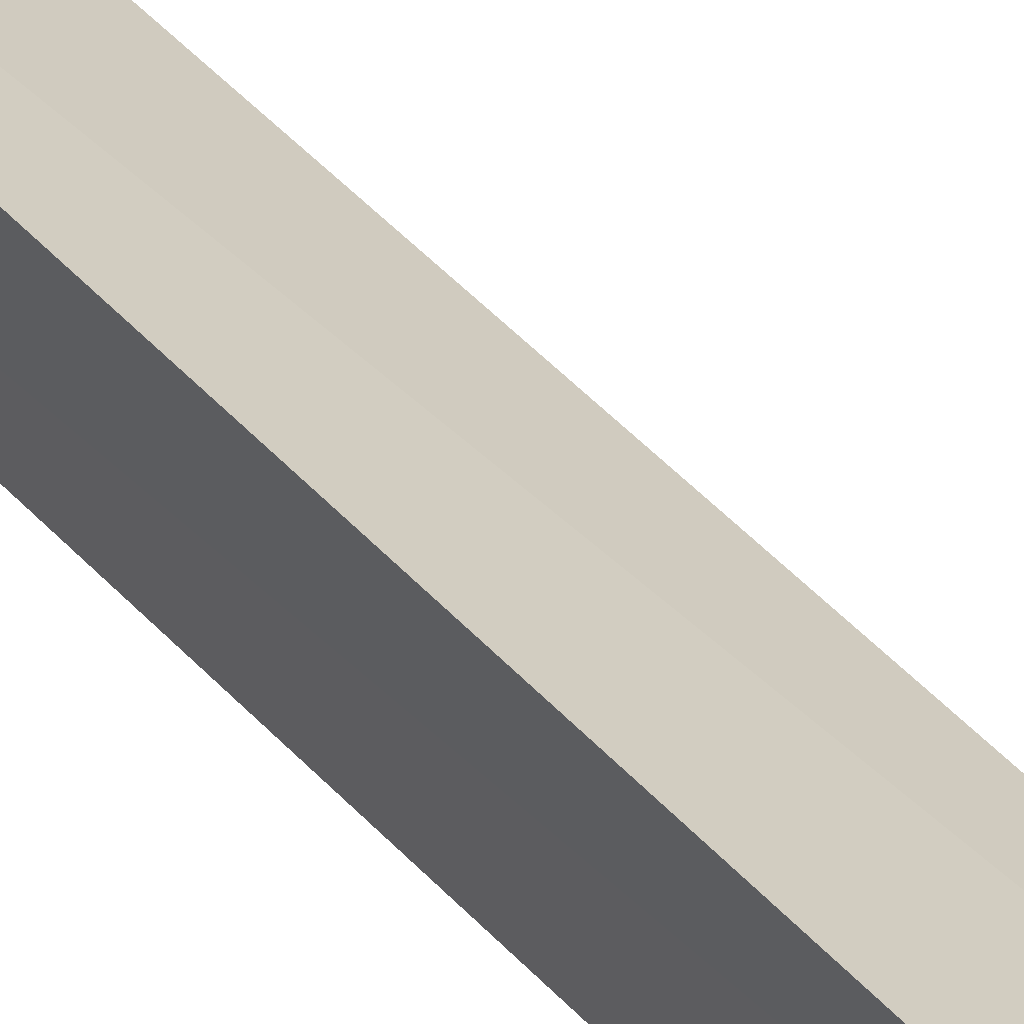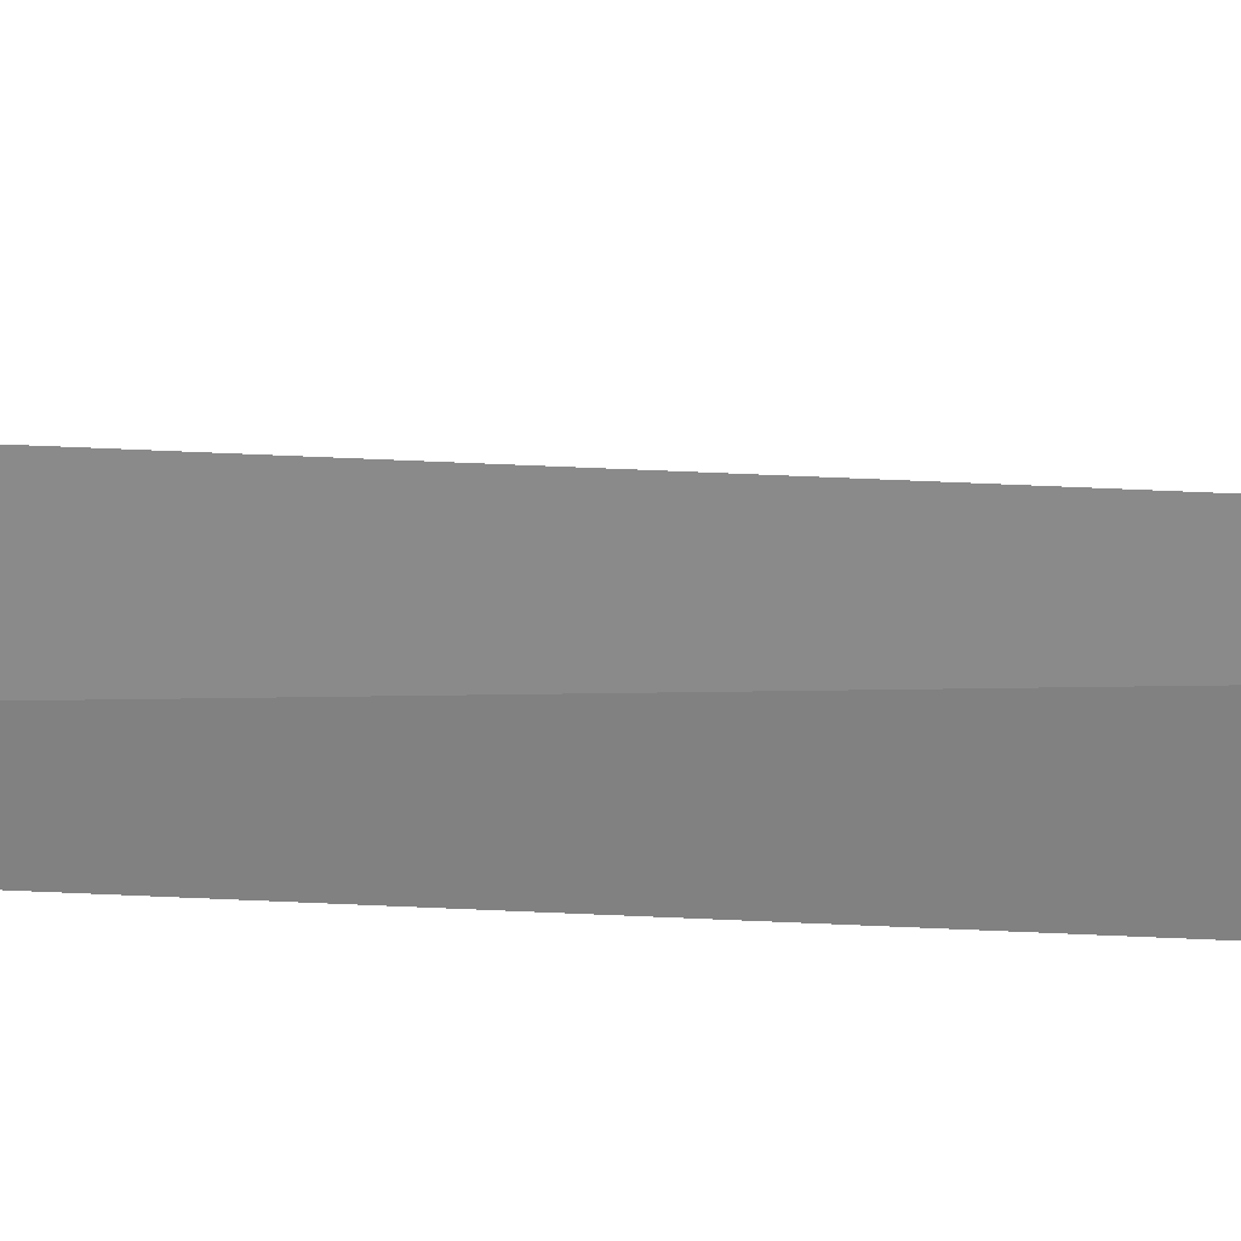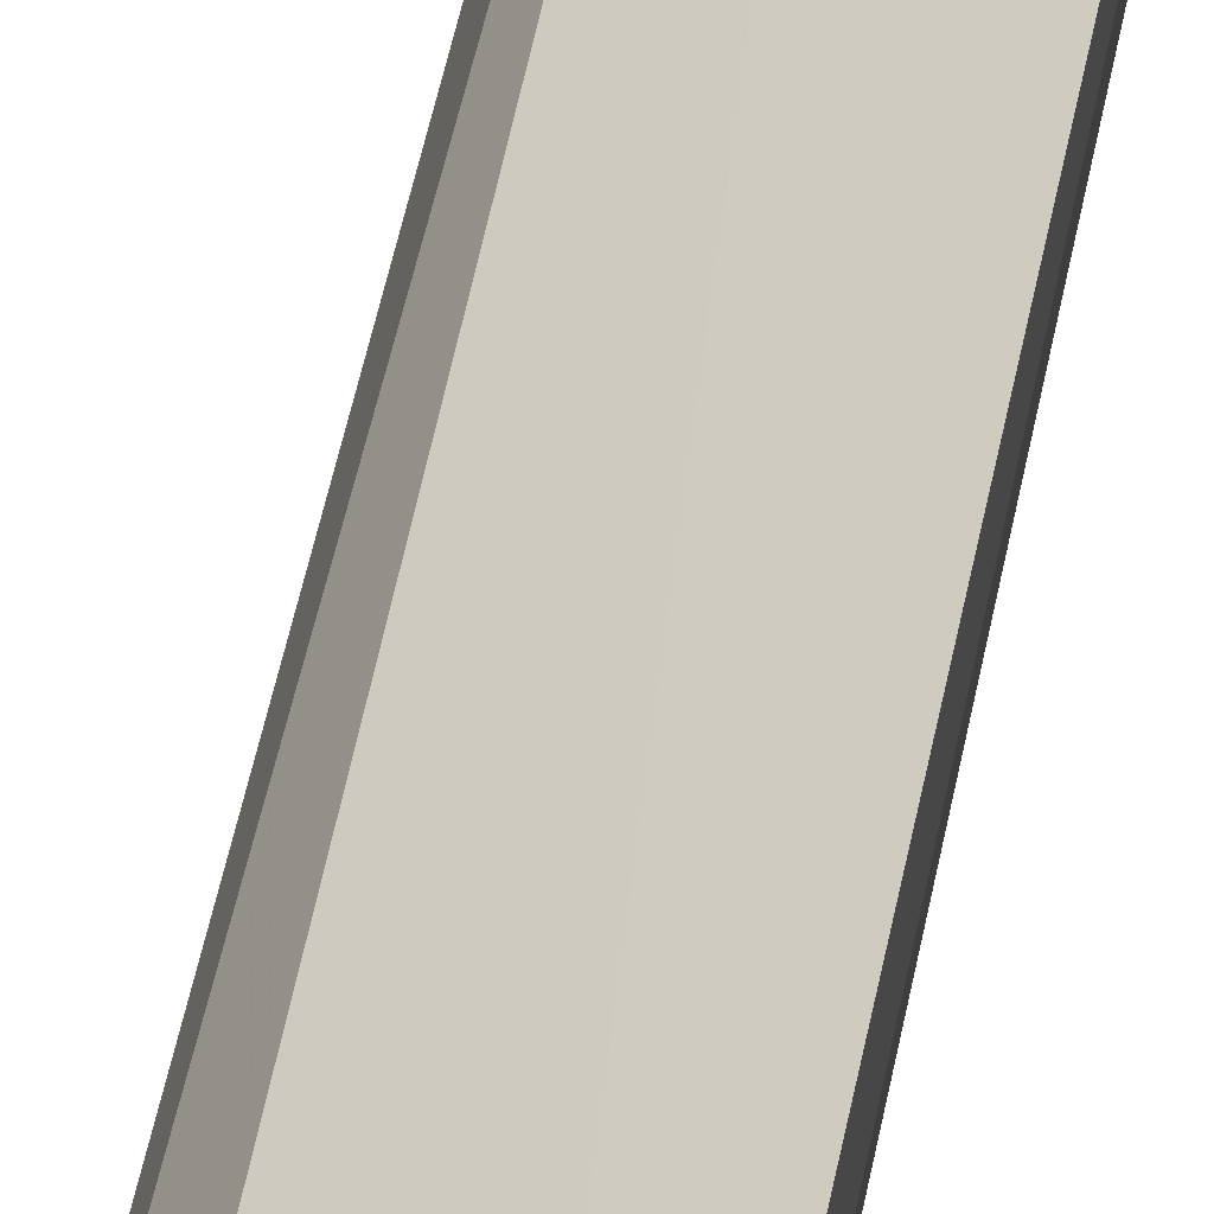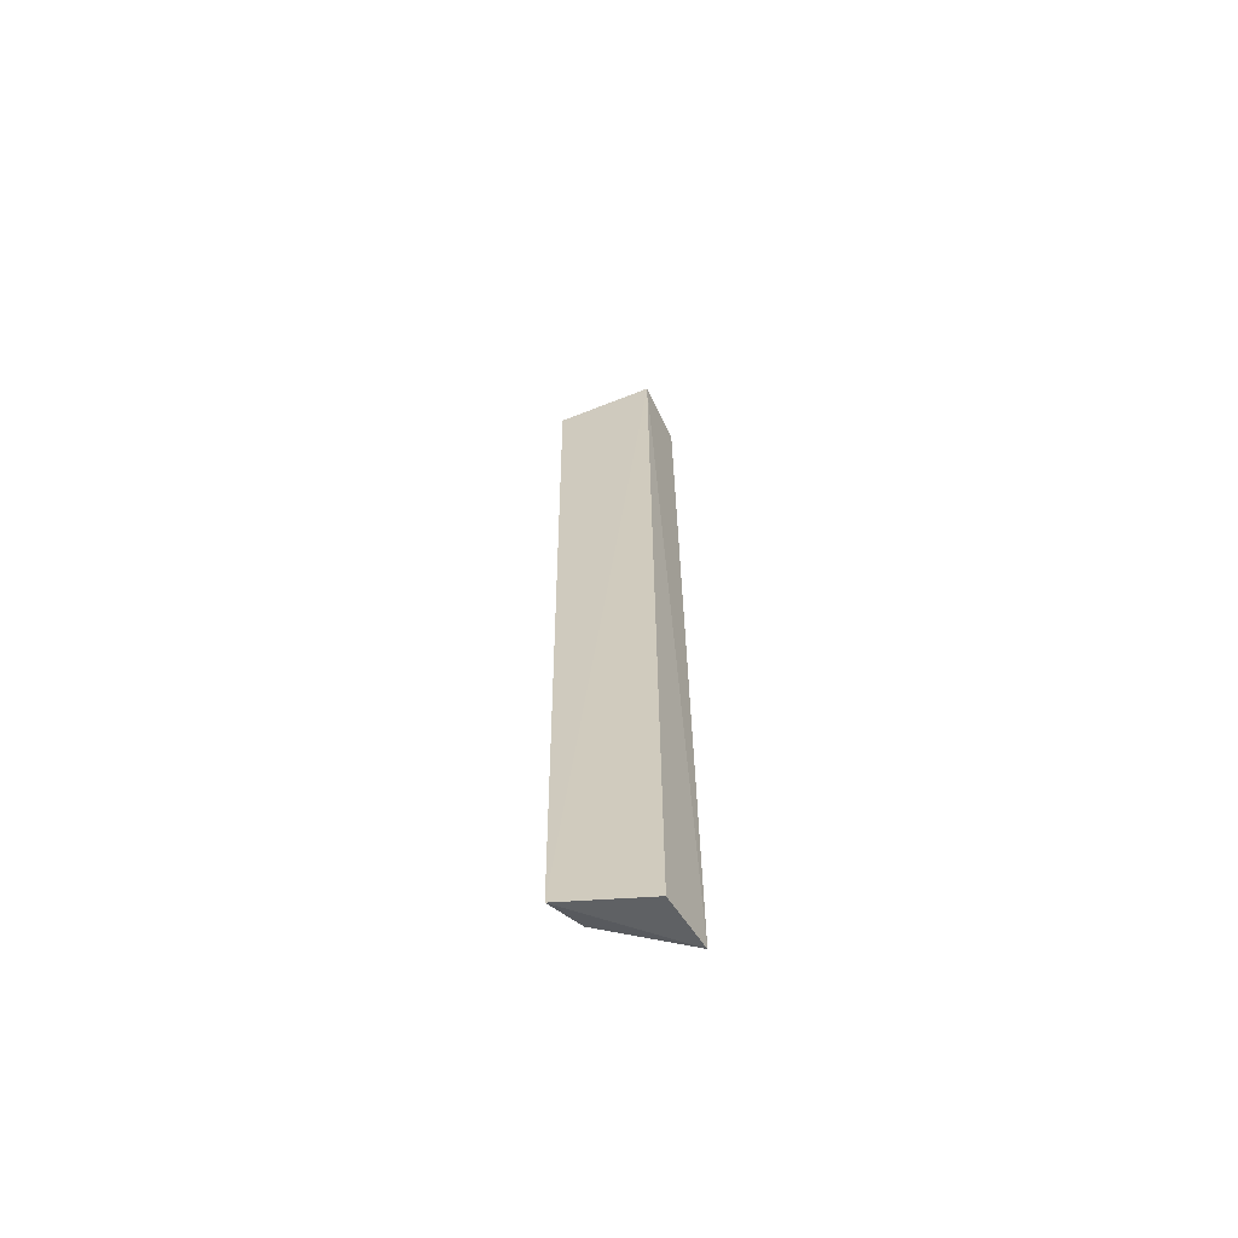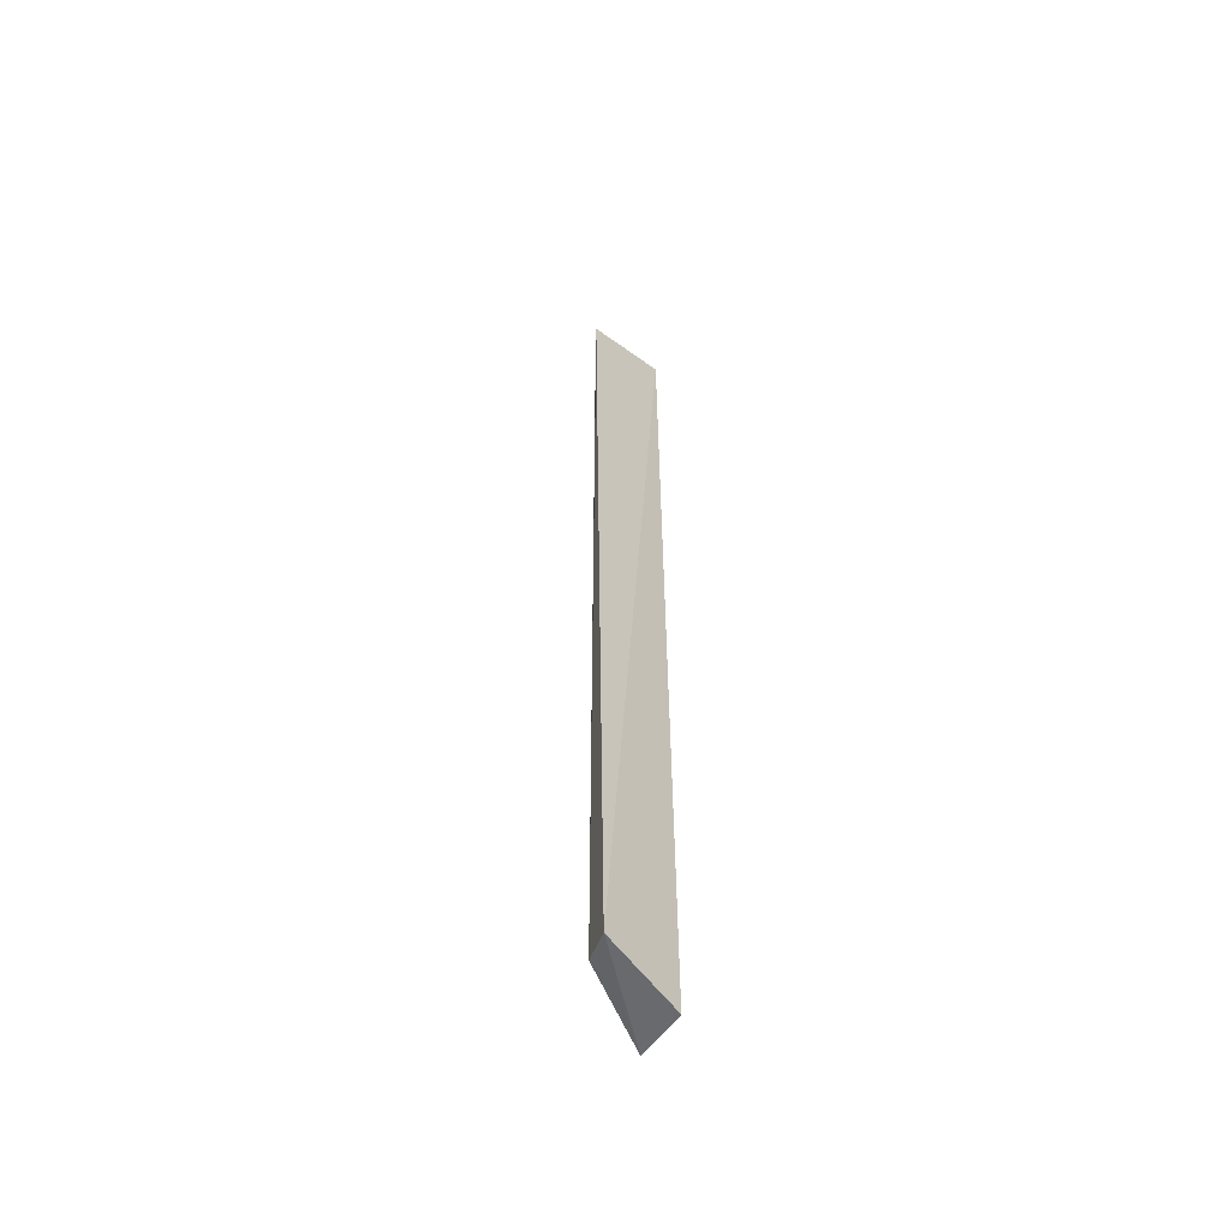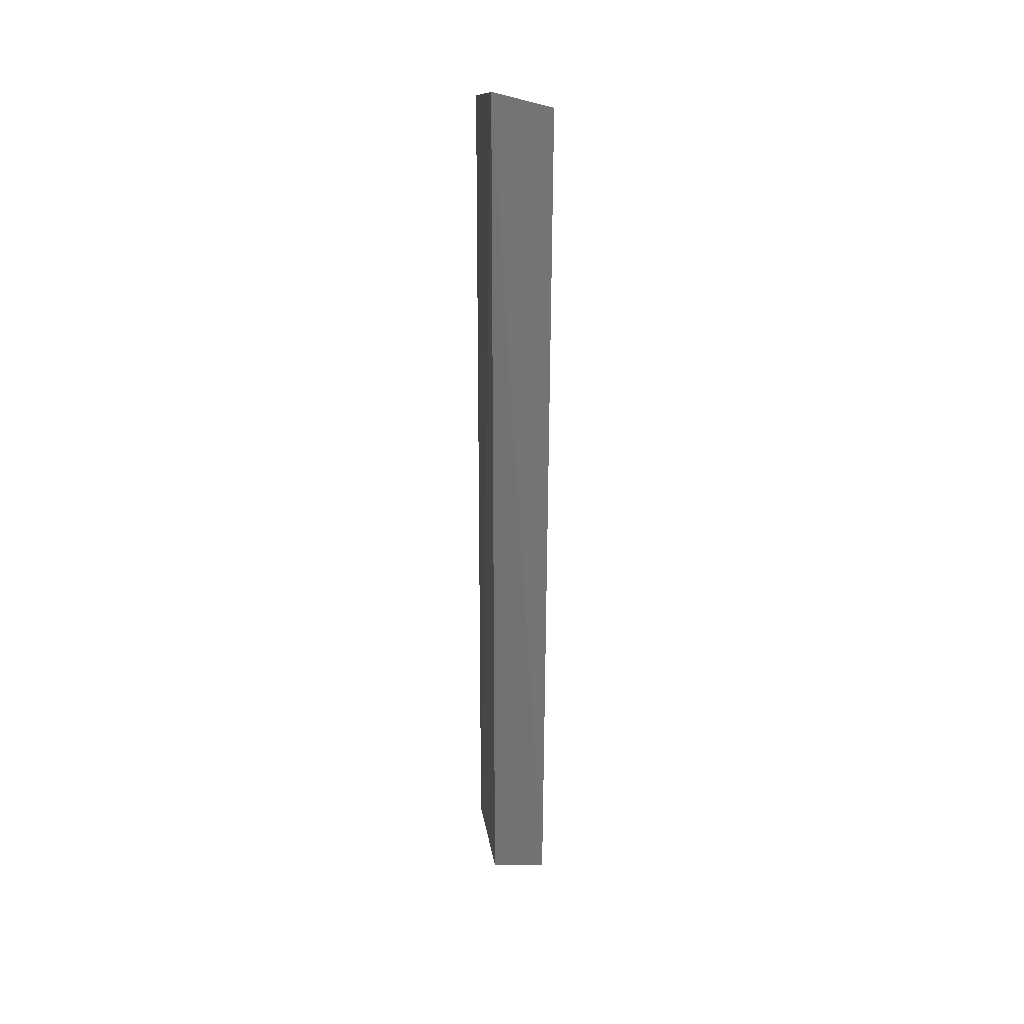
<metadata>
{"format":"obj","ext":"obj","renderer":"f3d","projection":"perspective","resolution":1024,"background":"white","views":[{"elev":39.2,"azim":144.2,"up":"+Y"},{"elev":23.3,"azim":95.3,"up":"+Y"},{"elev":47.3,"azim":9.9,"up":"+Y"},{"elev":-62.9,"azim":25.4,"up":"+Z"},{"elev":-55.3,"azim":-35.2,"up":"+Z"},{"elev":33.7,"azim":92.1,"up":"+Z"}]}
</metadata>
<code>
v -0.006182 0.005523 0.02584
v -0.00612 0.00704 0.02549
v -0.008619 0.005016 0.02484
v -0.005973 0.006993 0.0003331
v -0.007968 0.00589 0.0008411
v -0.007997 0.005946 0.0248
v -0.008297 0.004921 0.0005587
v -0.006117 0.005476 0.0001398
f 1 2 3
f 2 1 4
f 5 2 4
f 6 5 3
f 6 3 2
f 6 2 5
f 7 1 3
f 7 3 5
f 7 5 4
f 8 7 4
f 8 4 1
f 8 1 7

</code>
